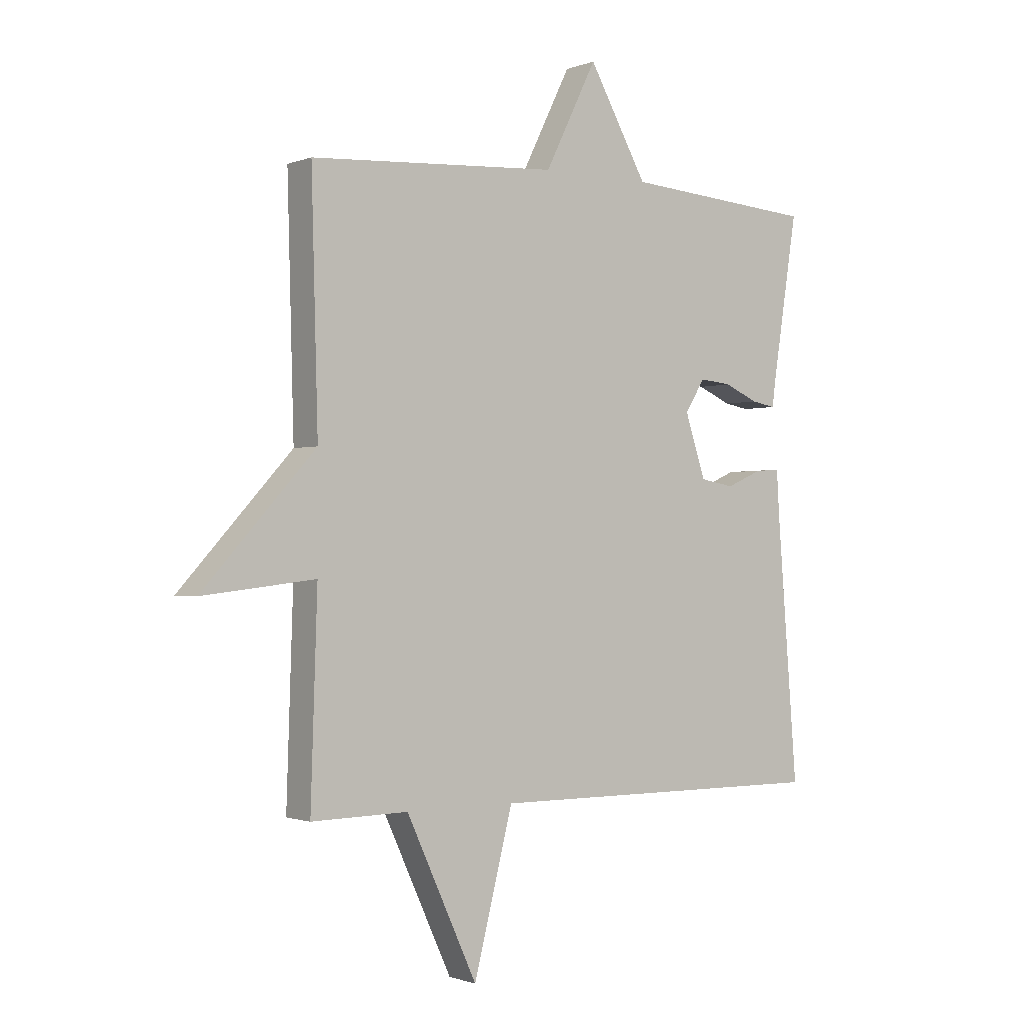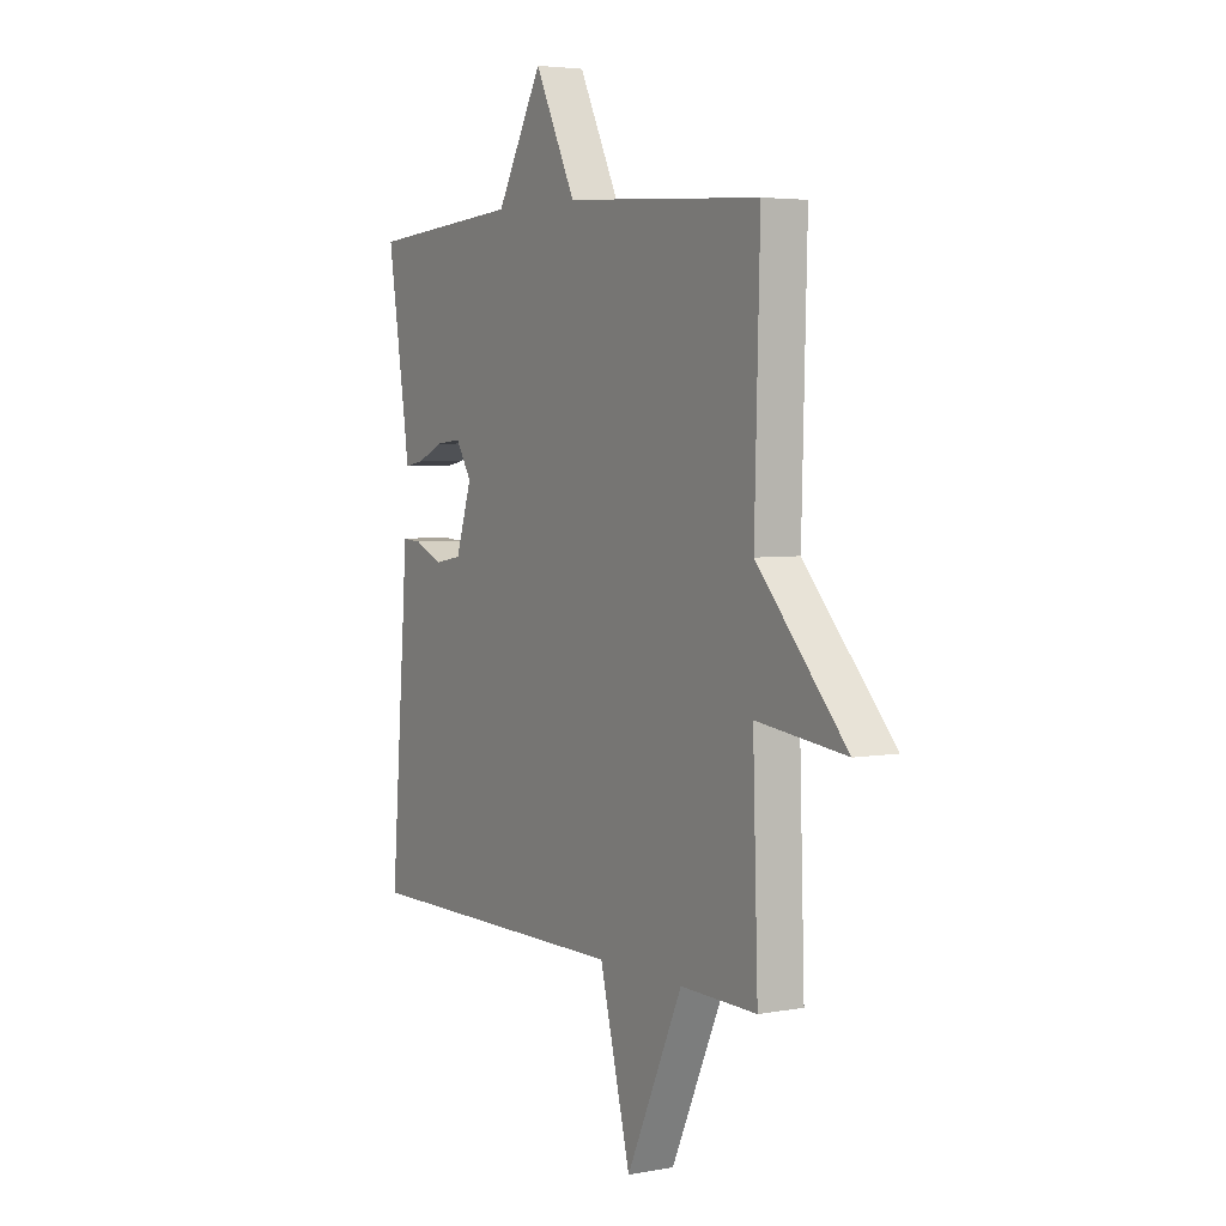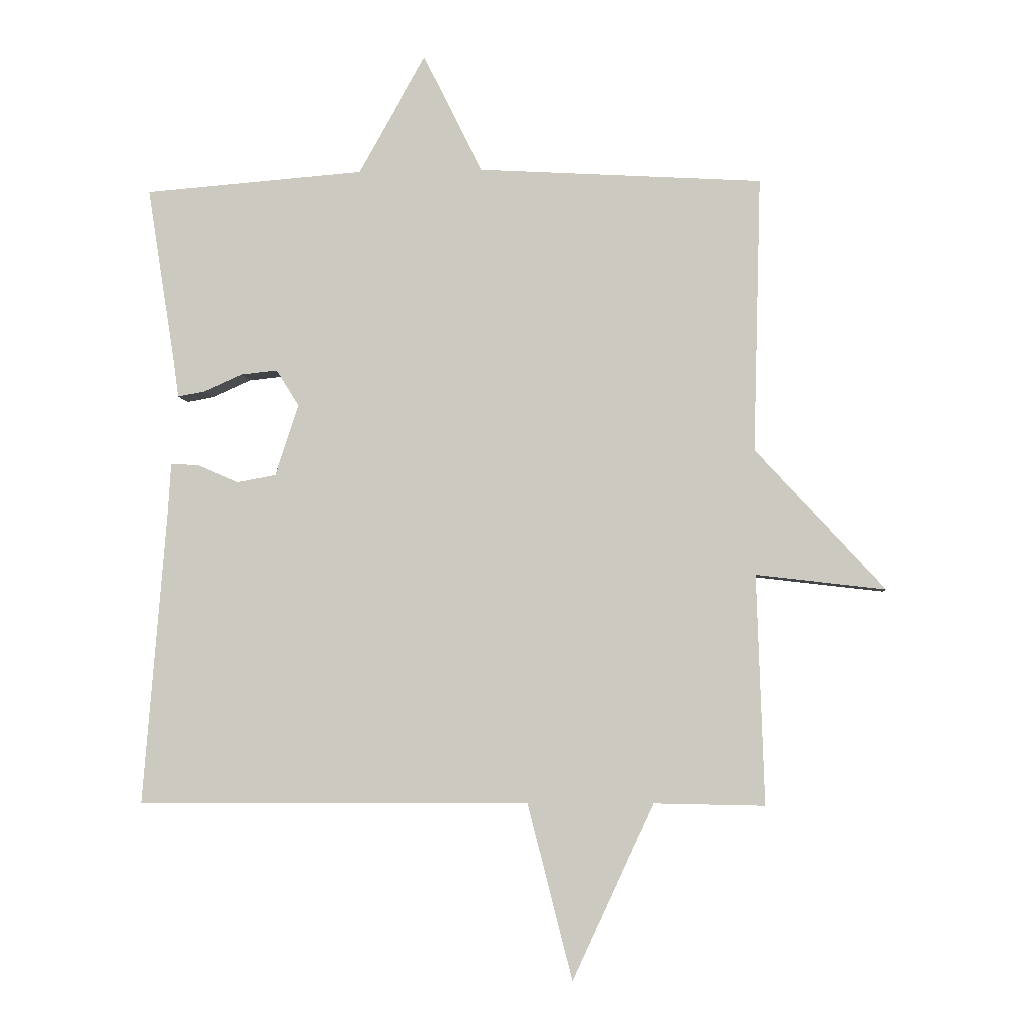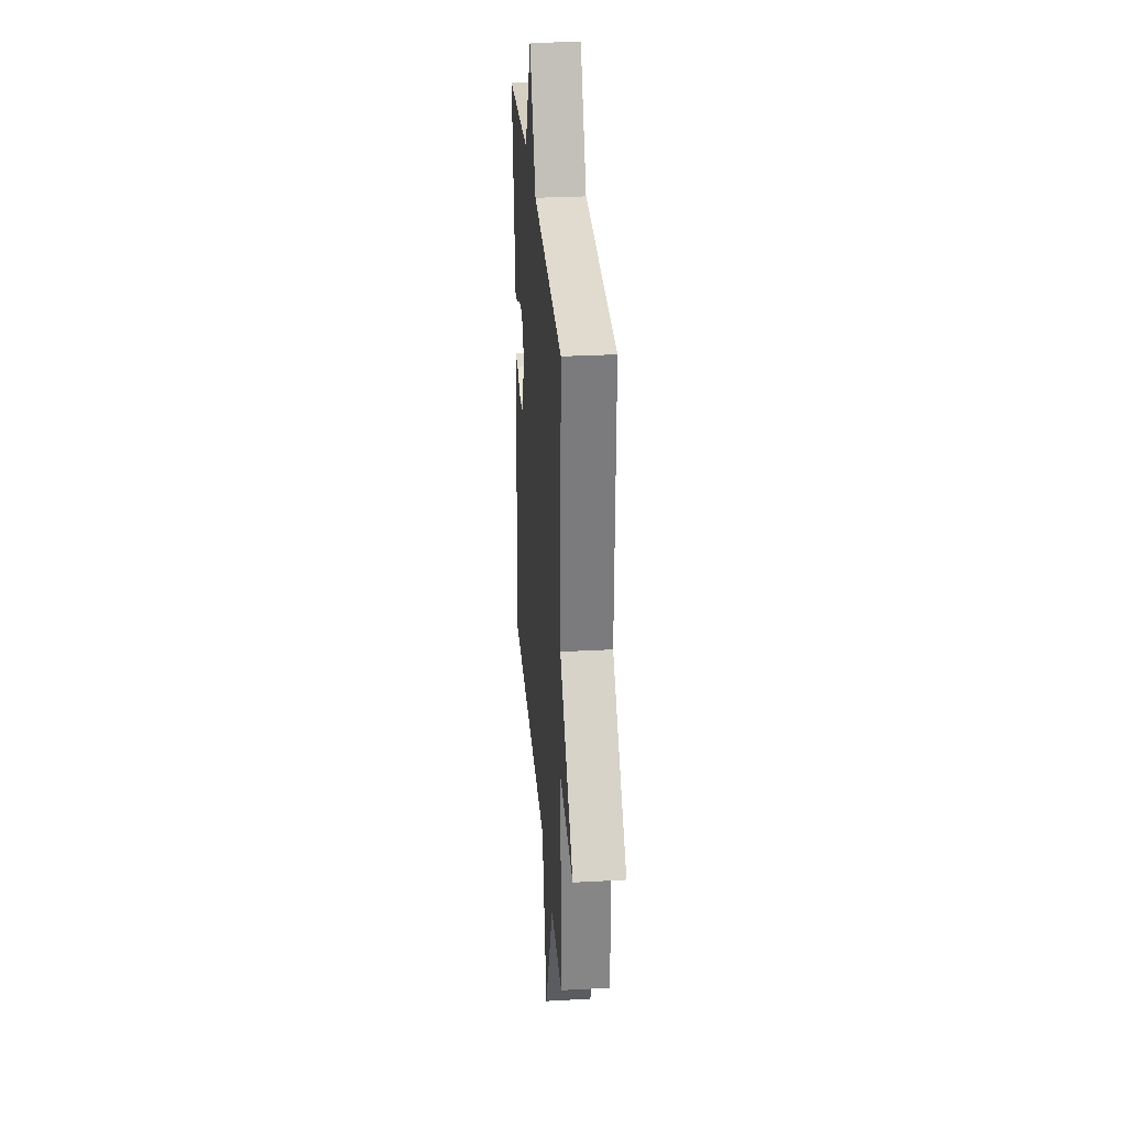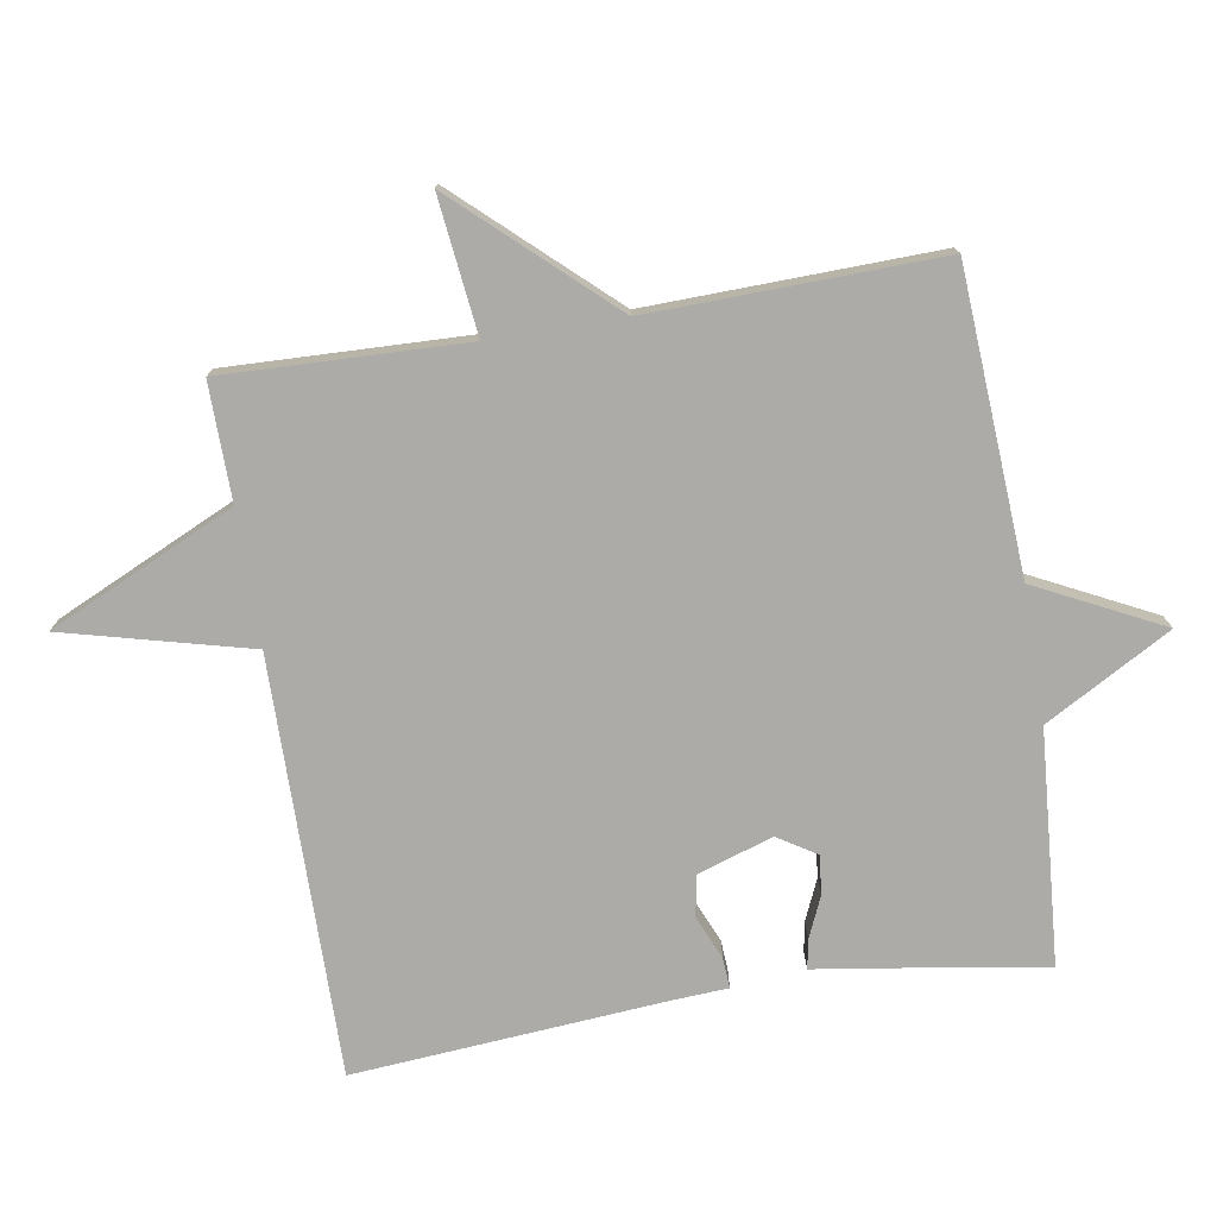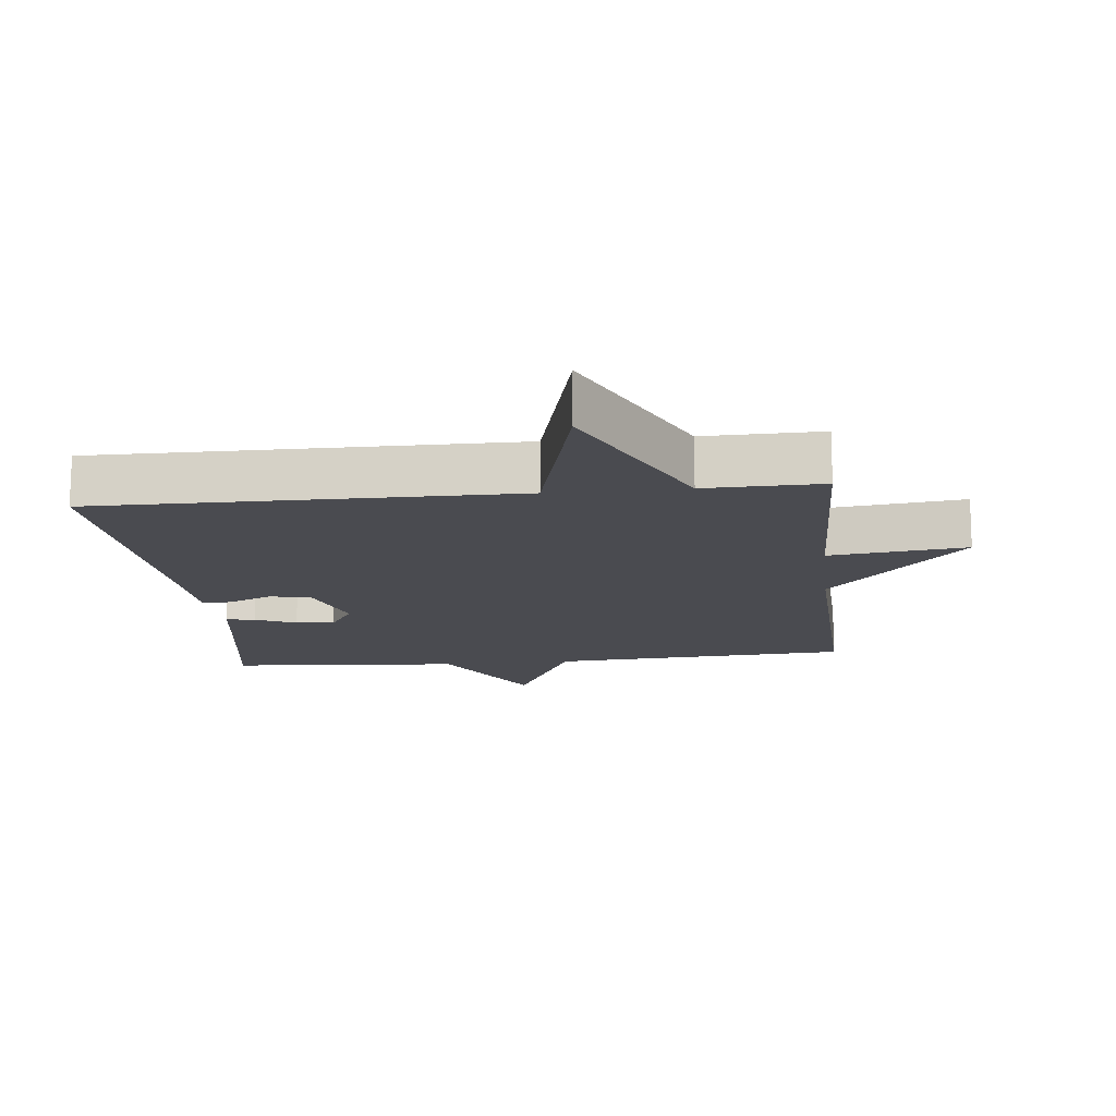
<metadata>
{"format":"obj","ext":"obj","renderer":"f3d","projection":"perspective","resolution":1024,"background":"white","views":[{"elev":-1.1,"azim":-36.7,"up":"+Z"},{"elev":4.2,"azim":-121.1,"up":"+Z"},{"elev":-4.7,"azim":-175.4,"up":"+Z"},{"elev":30.2,"azim":-94.5,"up":"+Z"},{"elev":-76.2,"azim":-80.7,"up":"+Y"},{"elev":-14.6,"azim":-173.8,"up":"+Y"}]}
</metadata>
<code>
v -0.5 0.07 -0.5
v -0.488 0.07 -0.136
v -0.693 0.07 -0.16
v -0.488 0.07 0.064
v -0.5 0.07 0.5
v -0.049 0.07 0.527
v 0.045 0.07 0.716
v 0.151 0.07 0.527
v 0.5 0.07 0.5
v 0.455 0.07 0.212
v 0.448 0.07 0.16
v 0.404 0.07 0.168
v 0.343 0.07 0.195
v 0.285 0.07 0.201
v 0.249 0.07 0.143
v 0.286 0.07 0.03
v 0.348 0.07 0.019
v 0.413 0.07 0.047
v 0.458 0.07 0.05
v 0.463 0.07 -0.035
v 0.5 0.07 -0.5
v -0.124 0.07 -0.497
v -0.195 0.07 -0.776
v -0.324 0.07 -0.497
v -0.5 0 -0.5
v -0.488 0 -0.136
v -0.693 0 -0.16
v -0.488 0 0.064
v -0.5 0 0.5
v -0.049 0 0.527
v 0.045 0 0.716
v 0.151 0 0.527
v 0.5 0 0.5
v 0.455 0 0.212
v 0.448 0 0.16
v 0.404 0 0.168
v 0.343 0 0.195
v 0.285 0 0.201
v 0.249 0 0.143
v 0.286 0 0.03
v 0.348 0 0.019
v 0.413 0 0.047
v 0.458 0 0.05
v 0.463 0 -0.035
v 0.5 0 -0.5
v -0.124 0 -0.497
v -0.195 0 -0.776
v -0.324 0 -0.497
f 22 23 24
f 20 21 22
f 20 22 24
f 19 20 24
f 18 19 24
f 17 18 24
f 24 1 2
f 17 24 2
f 16 17 2
f 10 11 12 13
f 10 13 14
f 9 10 14
f 8 9 14
f 8 14 15
f 7 8 15
f 6 7 15
f 6 15 16
f 5 6 16
f 4 5 16
f 2 3 4 16
f 48 47 46
f 46 45 44
f 48 46 44
f 48 44 43
f 48 43 42
f 48 42 41
f 26 25 48
f 26 48 41
f 26 41 40
f 37 36 35 34
f 38 37 34
f 38 34 33
f 38 33 32
f 39 38 32
f 39 32 31
f 39 31 30
f 40 39 30
f 40 30 29
f 40 29 28
f 40 28 27 26
f 1 25 26 2
f 2 26 27 3
f 3 27 28 4
f 4 28 29 5
f 5 29 30 6
f 6 30 31 7
f 7 31 32 8
f 8 32 33 9
f 9 33 34 10
f 10 34 35 11
f 11 35 36 12
f 12 36 37 13
f 13 37 38 14
f 14 38 39 15
f 15 39 40 16
f 16 40 41 17
f 17 41 42 18
f 18 42 43 19
f 19 43 44 20
f 20 44 45 21
f 21 45 46 22
f 22 46 47 23
f 23 47 48 24
f 24 48 25 1

</code>
